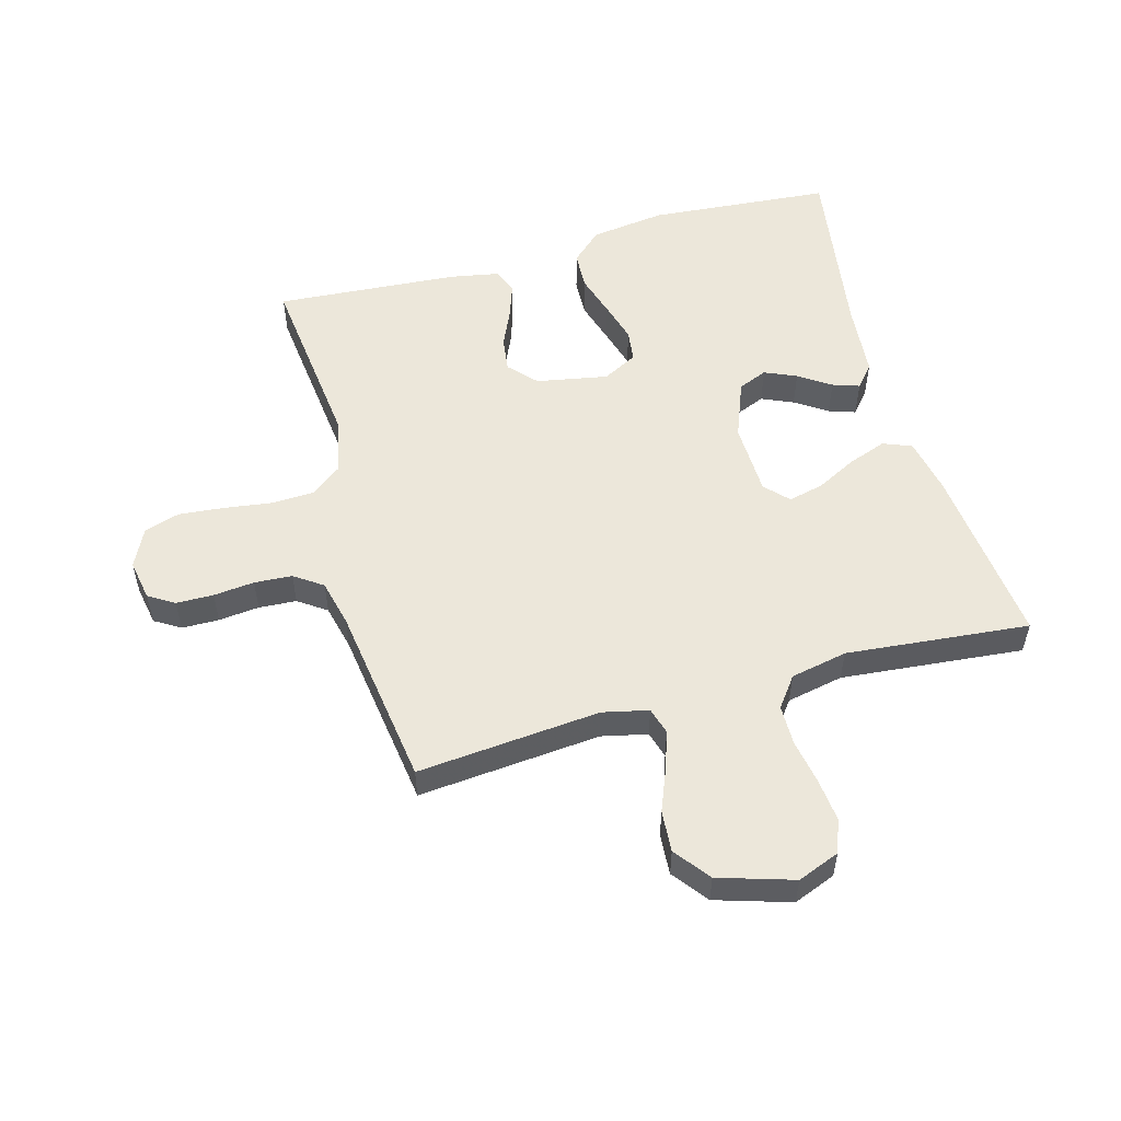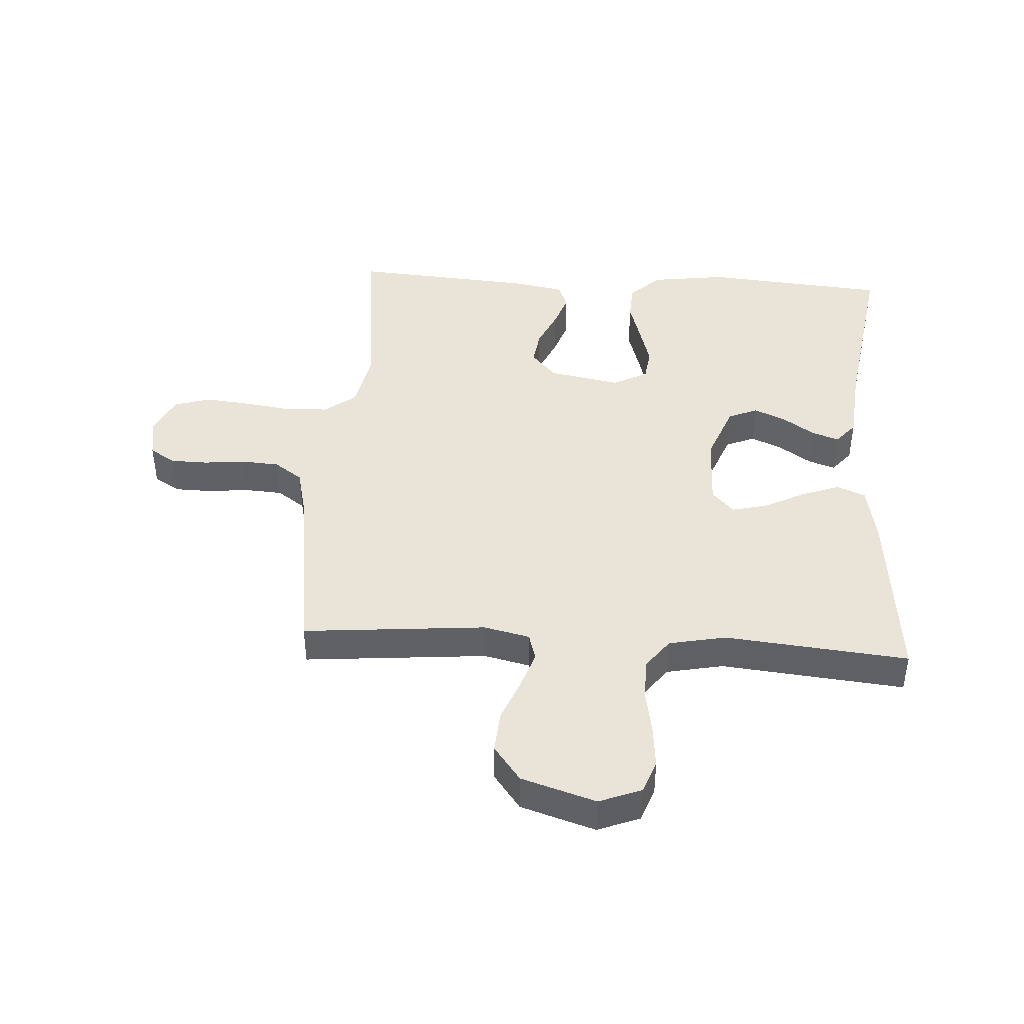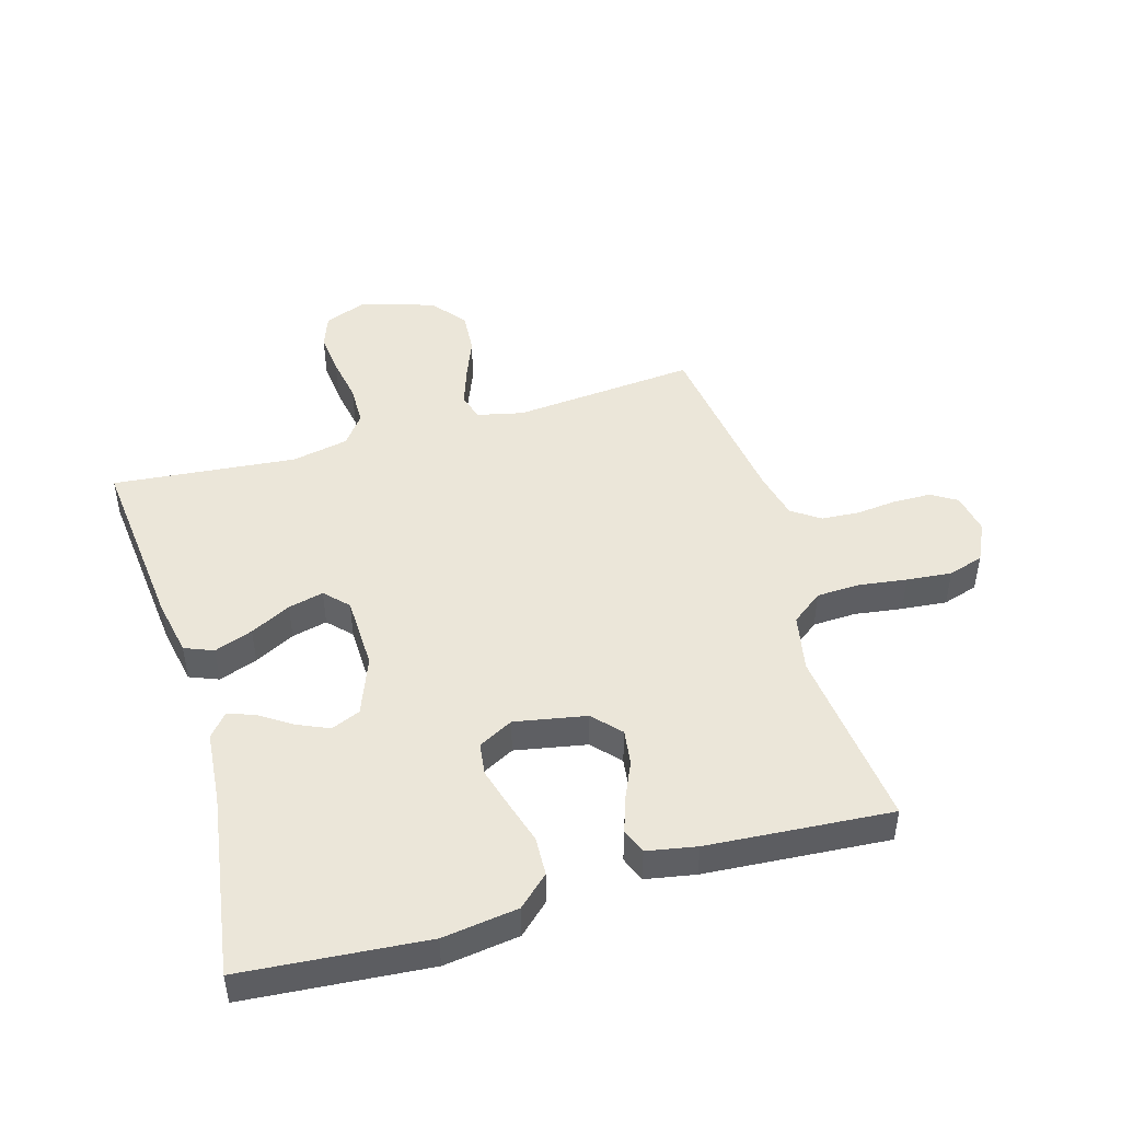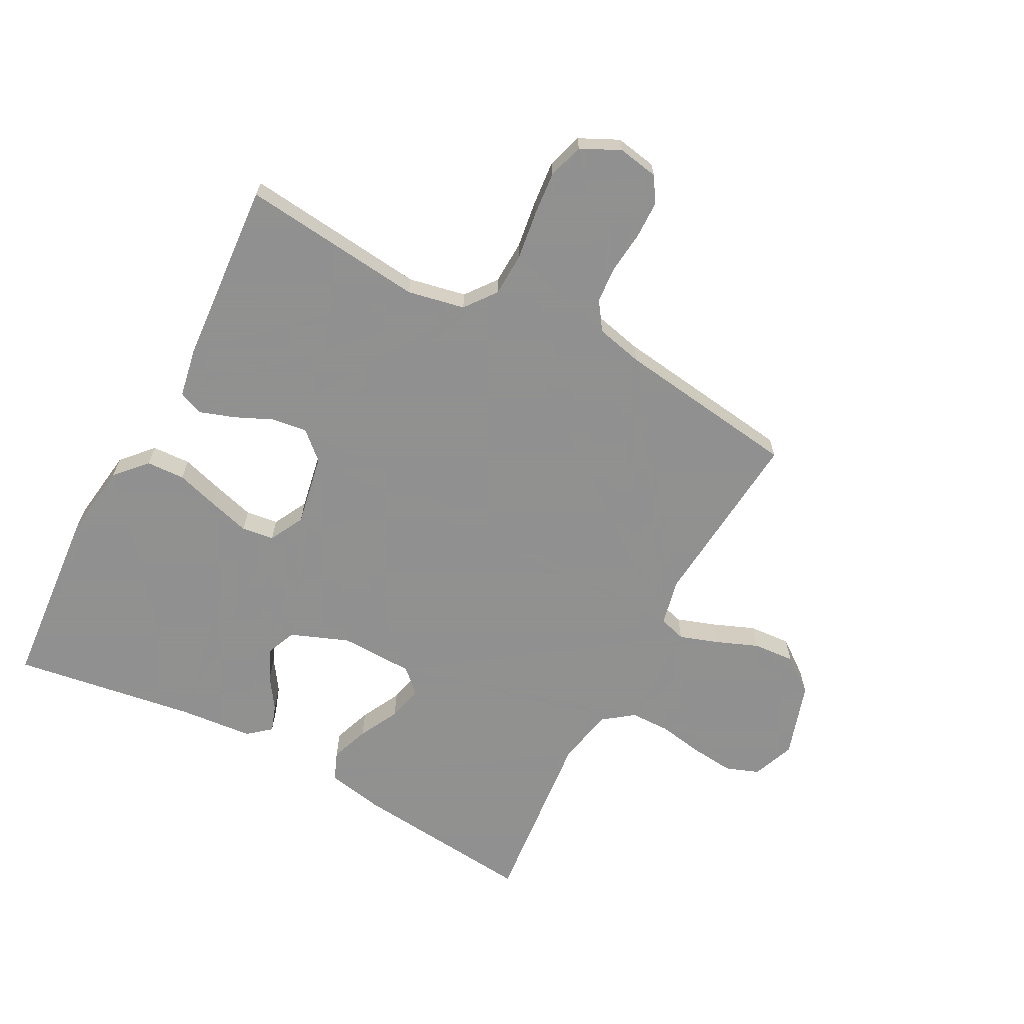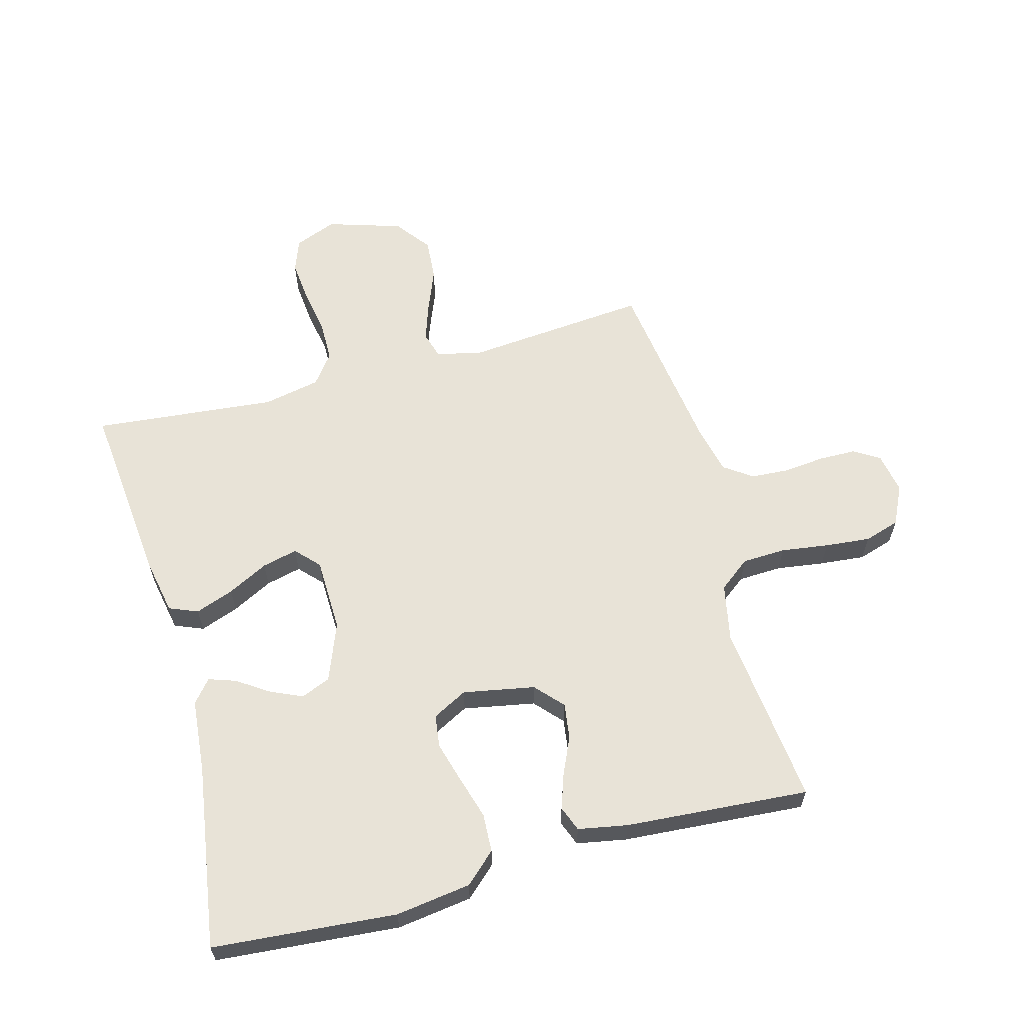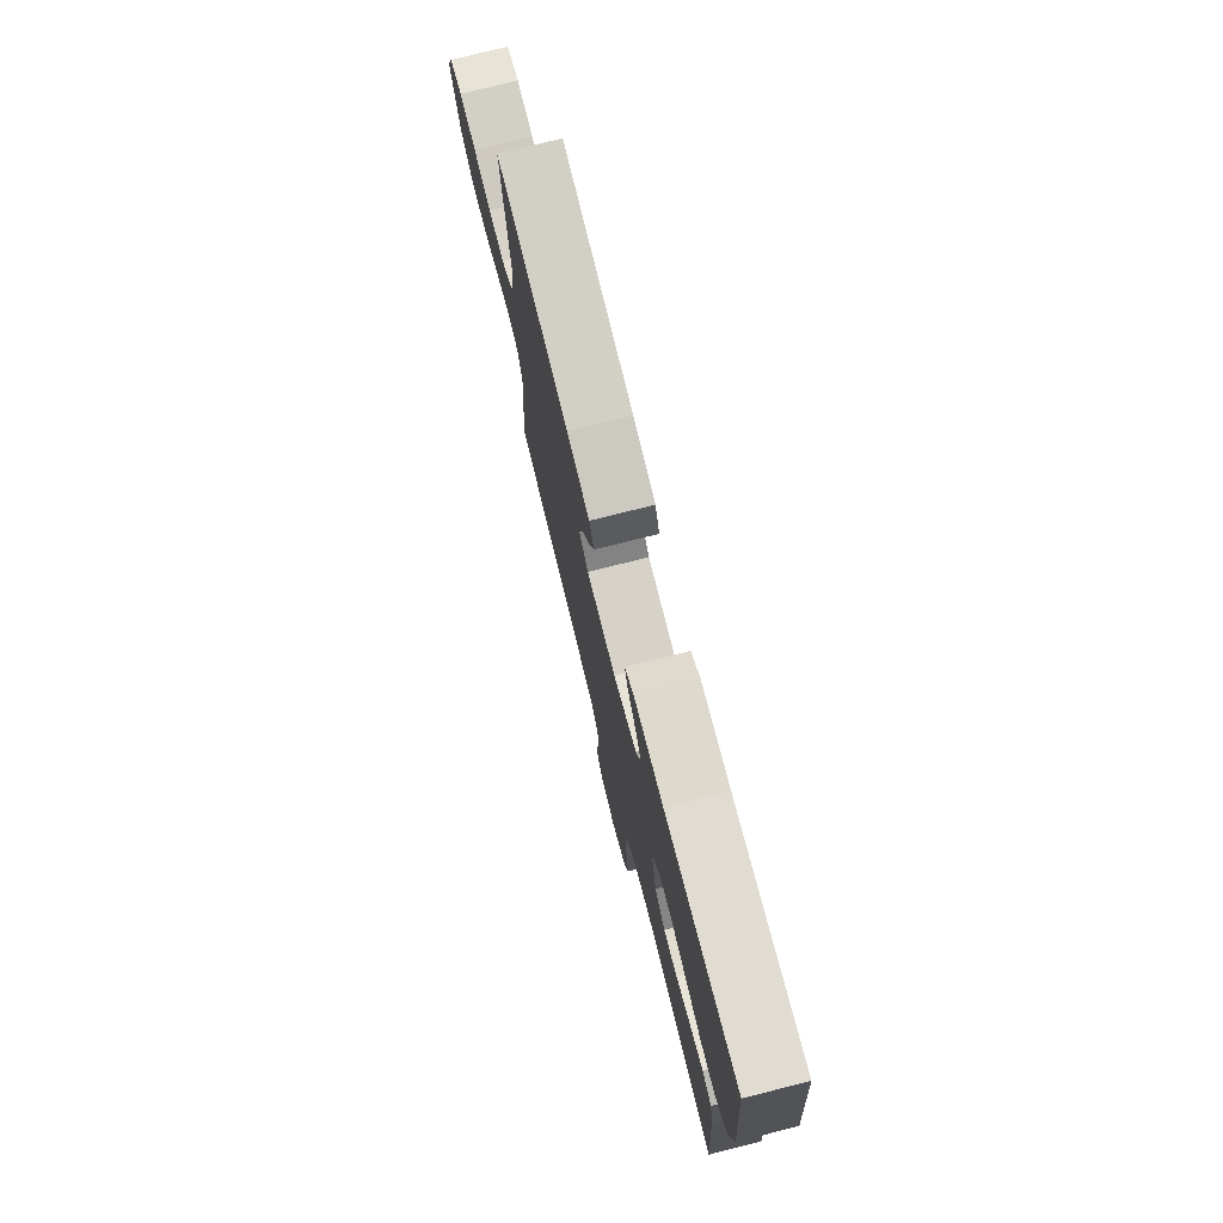
<metadata>
{"format":"obj","ext":"obj","renderer":"f3d","projection":"perspective","resolution":1024,"background":"white","views":[{"elev":53.8,"azim":-105.6,"up":"+Y"},{"elev":43.2,"azim":-86.4,"up":"+Y"},{"elev":46.9,"azim":73.7,"up":"+Y"},{"elev":-65.8,"azim":152.1,"up":"+Y"},{"elev":61.6,"azim":74.8,"up":"+Y"},{"elev":76.7,"azim":75.9,"up":"+Z"}]}
</metadata>
<code>
v -0.5 0.07 -0.5
v -0.473 0.07 -0.2
v -0.49 0.07 -0.125
v -0.534 0.07 -0.112
v -0.596 0.07 -0.133
v -0.666 0.07 -0.161
v -0.734 0.07 -0.166
v -0.792 0.07 -0.122
v -0.83 0.07 0
v -0.803 0.07 0.069
v -0.749 0.07 0.089
v -0.679 0.07 0.082
v -0.605 0.07 0.069
v -0.539 0.07 0.07
v -0.49 0.07 0.107
v -0.471 0.07 0.2
v -0.5 0.07 0.5
v -0.2 0.07 0.47
v -0.107 0.07 0.452
v -0.088 0.07 0.405
v -0.111 0.07 0.342
v -0.145 0.07 0.276
v -0.159 0.07 0.218
v -0.121 0.07 0.182
v 0 0.07 0.179
v 0.095 0.07 0.216
v 0.115 0.07 0.264
v 0.092 0.07 0.316
v 0.057 0.07 0.368
v 0.042 0.07 0.412
v 0.079 0.07 0.443
v 0.2 0.07 0.454
v 0.5 0.07 0.5
v 0.525 0.07 0.2
v 0.508 0.07 0.077
v 0.462 0.07 0.027
v 0.399 0.07 0.024
v 0.329 0.07 0.045
v 0.262 0.07 0.064
v 0.209 0.07 0.057
v 0.179 0.07 0
v 0.201 0.07 -0.117
v 0.246 0.07 -0.158
v 0.304 0.07 -0.15
v 0.366 0.07 -0.122
v 0.422 0.07 -0.103
v 0.463 0.07 -0.119
v 0.478 0.07 -0.2
v 0.5 0.07 -0.5
v 0.2 0.07 -0.467
v 0.106 0.07 -0.486
v 0.067 0.07 -0.537
v 0.064 0.07 -0.608
v 0.075 0.07 -0.686
v 0.082 0.07 -0.76
v 0.064 0.07 -0.818
v 0 0.07 -0.849
v -0.067 0.07 -0.837
v -0.093 0.07 -0.795
v -0.094 0.07 -0.734
v -0.087 0.07 -0.667
v -0.091 0.07 -0.605
v -0.123 0.07 -0.559
v -0.2 0.07 -0.541
v -0.5 0 -0.5
v -0.473 0 -0.2
v -0.49 0 -0.125
v -0.534 0 -0.112
v -0.596 0 -0.133
v -0.666 0 -0.161
v -0.734 0 -0.166
v -0.792 0 -0.122
v -0.83 0 0
v -0.803 0 0.069
v -0.749 0 0.089
v -0.679 0 0.082
v -0.605 0 0.069
v -0.539 0 0.07
v -0.49 0 0.107
v -0.471 0 0.2
v -0.5 0 0.5
v -0.2 0 0.47
v -0.107 0 0.452
v -0.088 0 0.405
v -0.111 0 0.342
v -0.145 0 0.276
v -0.159 0 0.218
v -0.121 0 0.182
v 0 0 0.179
v 0.095 0 0.216
v 0.115 0 0.264
v 0.092 0 0.316
v 0.057 0 0.368
v 0.042 0 0.412
v 0.079 0 0.443
v 0.2 0 0.454
v 0.5 0 0.5
v 0.525 0 0.2
v 0.508 0 0.077
v 0.462 0 0.027
v 0.399 0 0.024
v 0.329 0 0.045
v 0.262 0 0.064
v 0.209 0 0.057
v 0.179 0 0
v 0.201 0 -0.117
v 0.246 0 -0.158
v 0.304 0 -0.15
v 0.366 0 -0.122
v 0.422 0 -0.103
v 0.463 0 -0.119
v 0.478 0 -0.2
v 0.5 0 -0.5
v 0.2 0 -0.467
v 0.106 0 -0.486
v 0.067 0 -0.537
v 0.064 0 -0.608
v 0.075 0 -0.686
v 0.082 0 -0.76
v 0.064 0 -0.818
v 0 0 -0.849
v -0.067 0 -0.837
v -0.093 0 -0.795
v -0.094 0 -0.734
v -0.087 0 -0.667
v -0.091 0 -0.605
v -0.123 0 -0.559
v -0.2 0 -0.541
f 58 59 60 61
f 58 61 62
f 57 58 62
f 56 57 62
f 53 54 55 56
f 53 56 62 63
f 47 48 49 50
f 47 50 51
f 44 45 46 47
f 44 47 51
f 43 44 51 52
f 35 36 37 38
f 35 38 39
f 32 33 34 35
f 32 35 39
f 31 32 39 40
f 28 29 30 31
f 27 28 31 40
f 19 20 21 22
f 19 22 23
f 16 17 18 19
f 15 16 19 23
f 14 15 23 24
f 10 11 12 13
f 8 9 10 13
f 8 13 14
f 5 6 7 8
f 4 5 8 14
f 3 4 14 24
f 64 1 2
f 63 64 2 3
f 52 53 63 3
f 42 43 52 3
f 26 27 40 41
f 25 26 41 42
f 3 24 25 42
f 125 124 123 122
f 126 125 122
f 126 122 121
f 126 121 120
f 120 119 118 117
f 127 126 120 117
f 114 113 112 111
f 115 114 111
f 111 110 109 108
f 115 111 108
f 116 115 108 107
f 102 101 100 99
f 103 102 99
f 99 98 97 96
f 103 99 96
f 104 103 96 95
f 95 94 93 92
f 104 95 92 91
f 86 85 84 83
f 87 86 83
f 83 82 81 80
f 87 83 80 79
f 88 87 79 78
f 77 76 75 74
f 77 74 73 72
f 78 77 72
f 72 71 70 69
f 78 72 69 68
f 88 78 68 67
f 66 65 128
f 67 66 128 127
f 67 127 117 116
f 67 116 107 106
f 105 104 91 90
f 106 105 90 89
f 106 89 88 67
f 1 65 66 2
f 2 66 67 3
f 3 67 68 4
f 4 68 69 5
f 5 69 70 6
f 6 70 71 7
f 7 71 72 8
f 8 72 73 9
f 9 73 74 10
f 10 74 75 11
f 11 75 76 12
f 12 76 77 13
f 13 77 78 14
f 14 78 79 15
f 15 79 80 16
f 16 80 81 17
f 17 81 82 18
f 18 82 83 19
f 19 83 84 20
f 20 84 85 21
f 21 85 86 22
f 22 86 87 23
f 23 87 88 24
f 24 88 89 25
f 25 89 90 26
f 26 90 91 27
f 27 91 92 28
f 28 92 93 29
f 29 93 94 30
f 30 94 95 31
f 31 95 96 32
f 32 96 97 33
f 33 97 98 34
f 34 98 99 35
f 35 99 100 36
f 36 100 101 37
f 37 101 102 38
f 38 102 103 39
f 39 103 104 40
f 40 104 105 41
f 41 105 106 42
f 42 106 107 43
f 43 107 108 44
f 44 108 109 45
f 45 109 110 46
f 46 110 111 47
f 47 111 112 48
f 48 112 113 49
f 49 113 114 50
f 50 114 115 51
f 51 115 116 52
f 52 116 117 53
f 53 117 118 54
f 54 118 119 55
f 55 119 120 56
f 56 120 121 57
f 57 121 122 58
f 58 122 123 59
f 59 123 124 60
f 60 124 125 61
f 61 125 126 62
f 62 126 127 63
f 63 127 128 64
f 64 128 65 1

</code>
